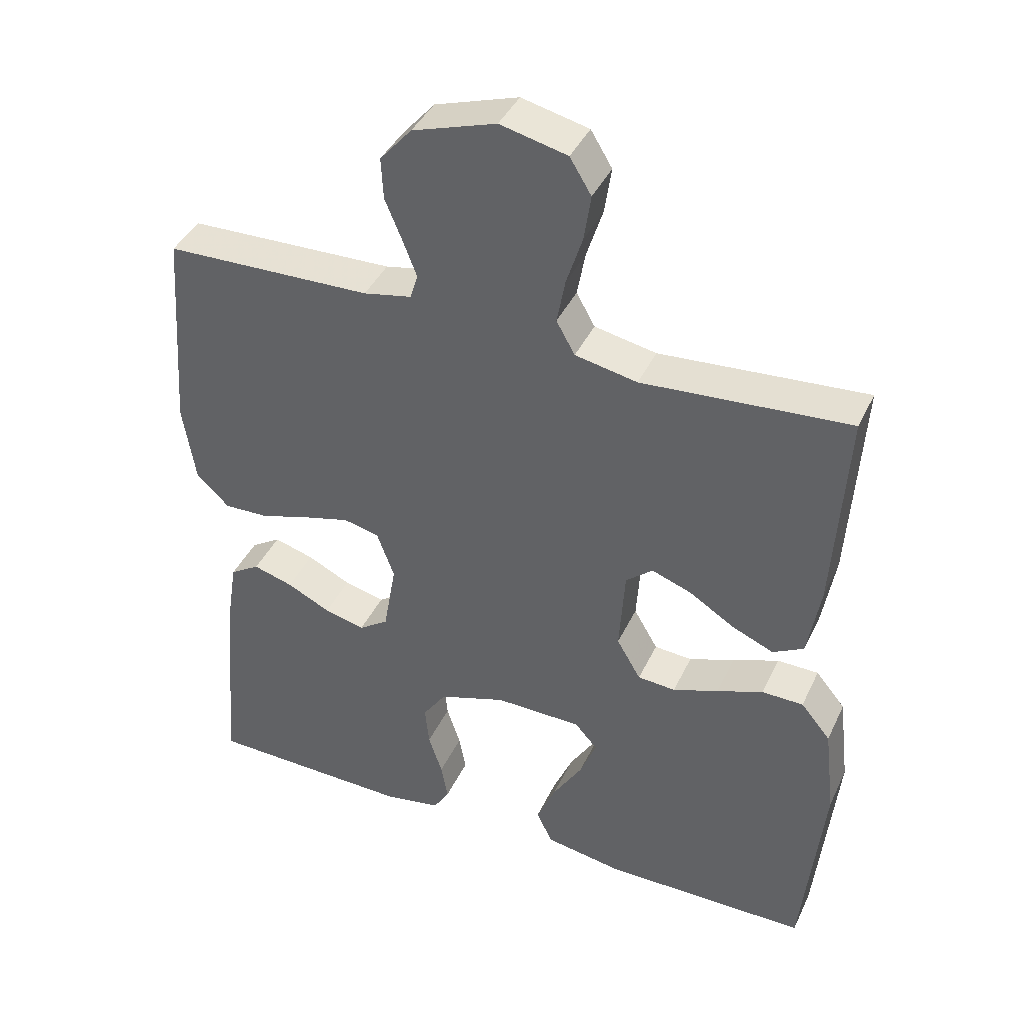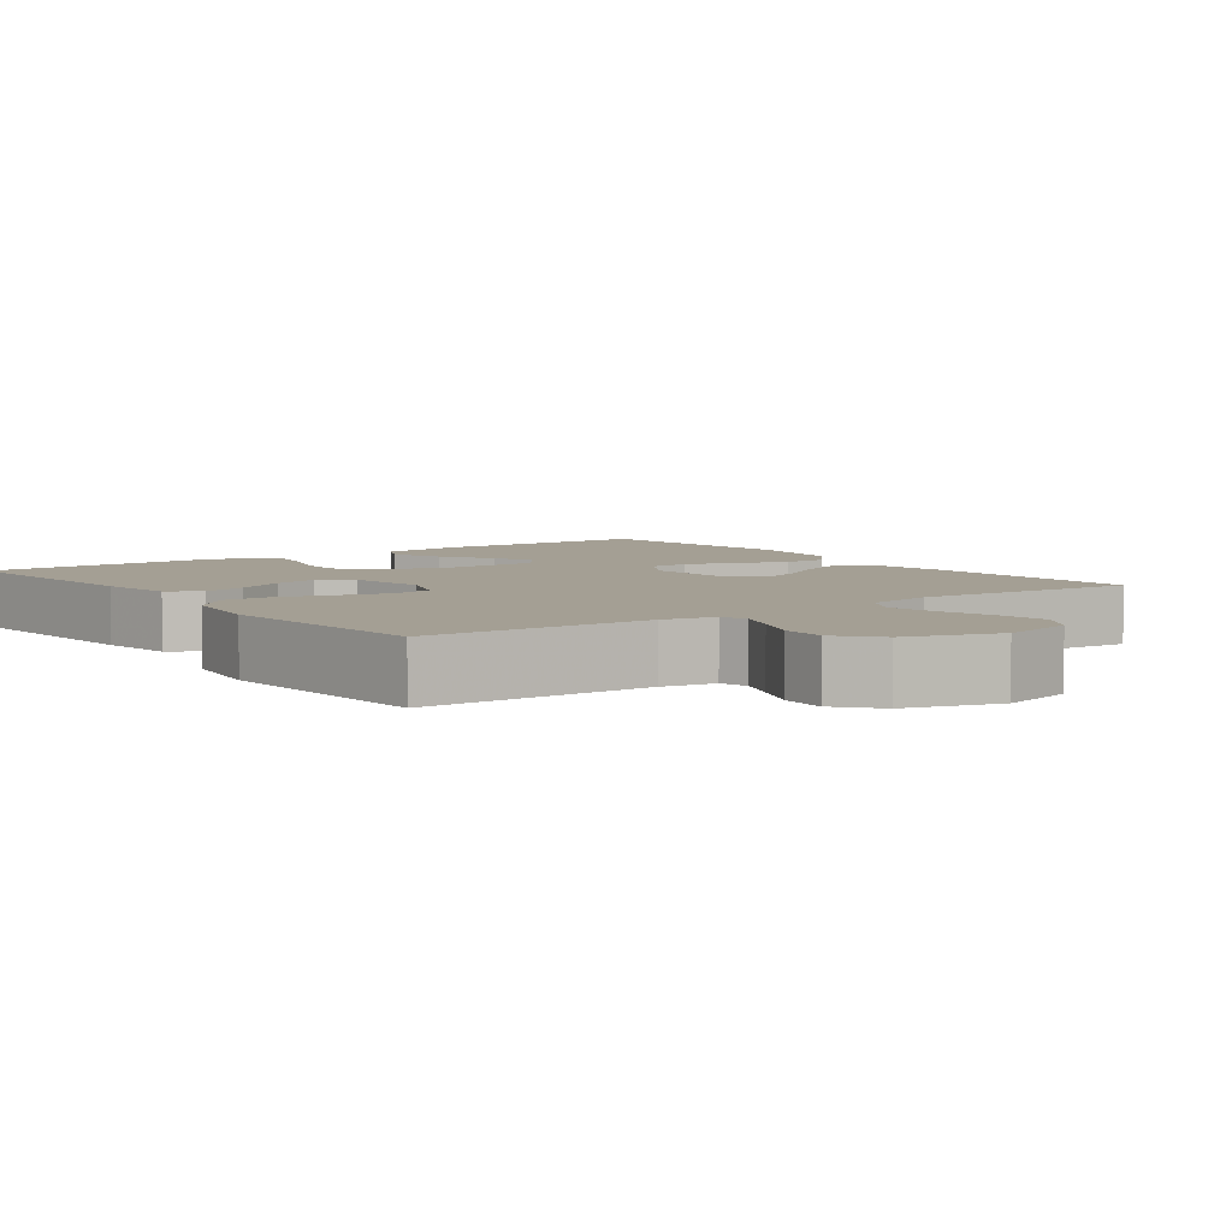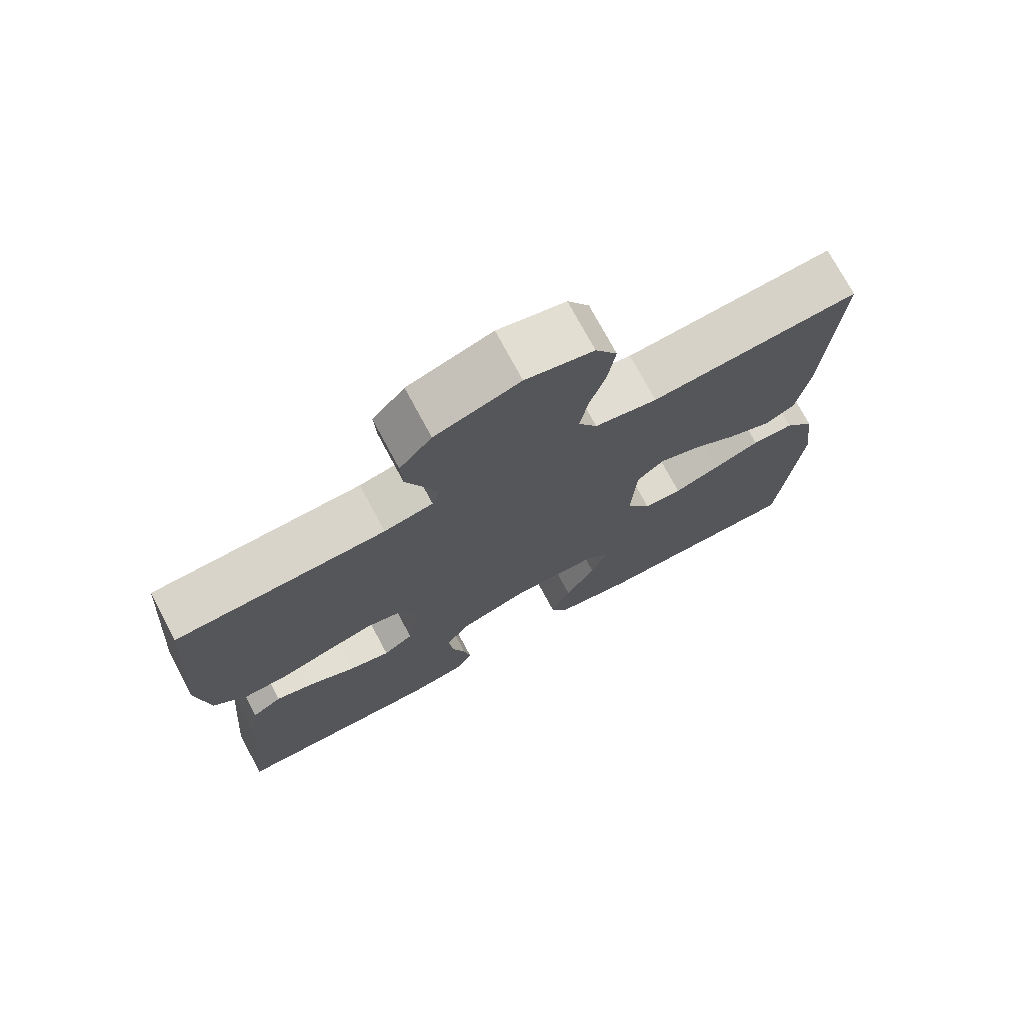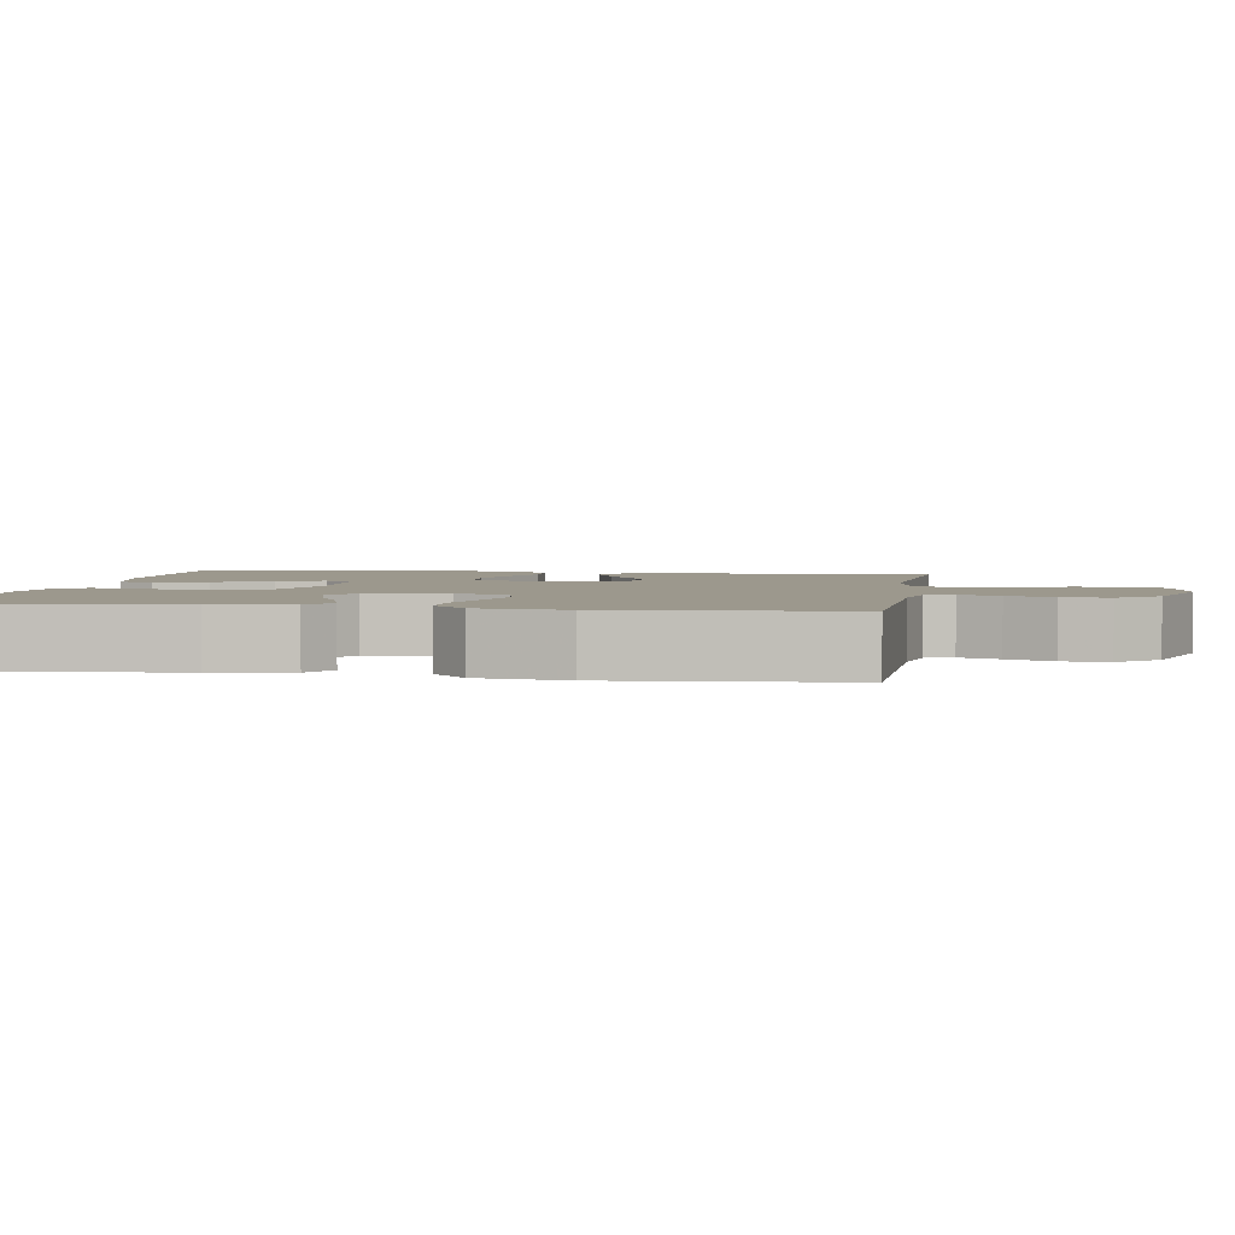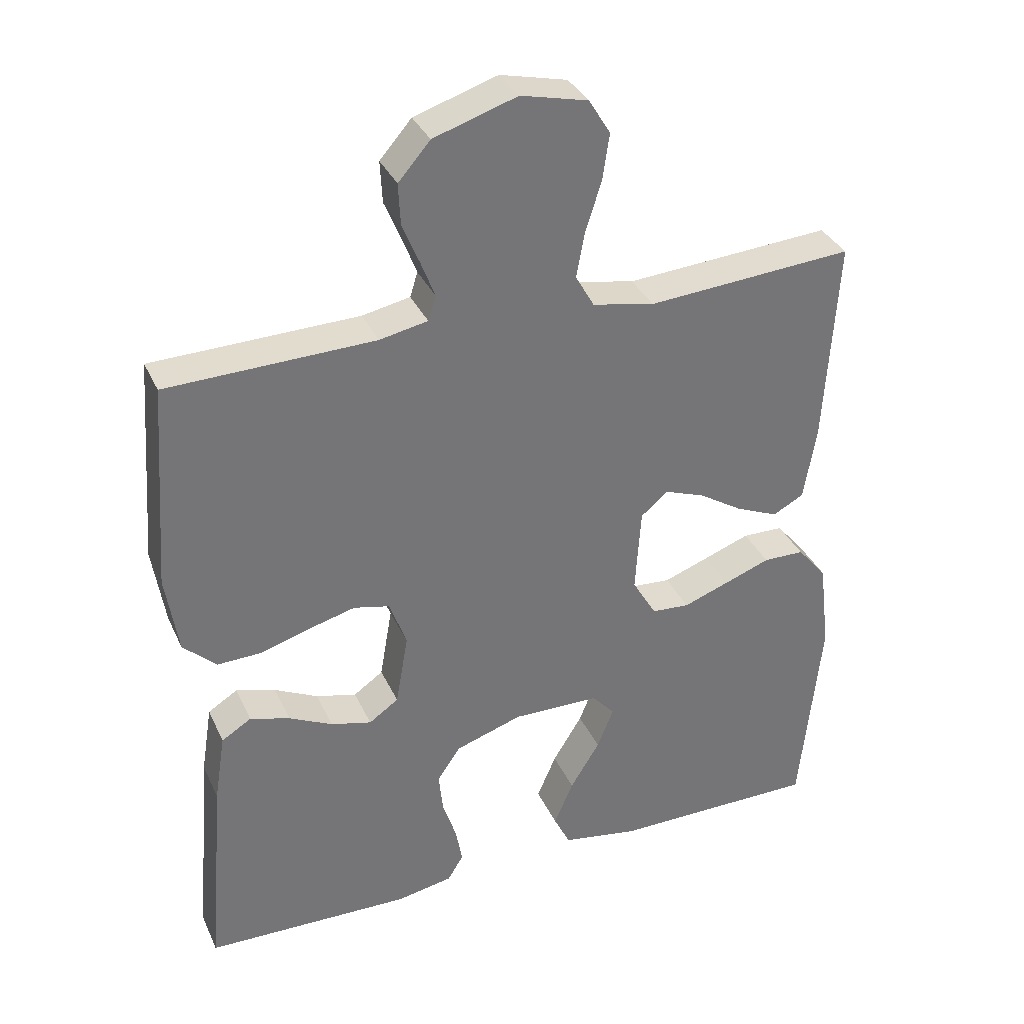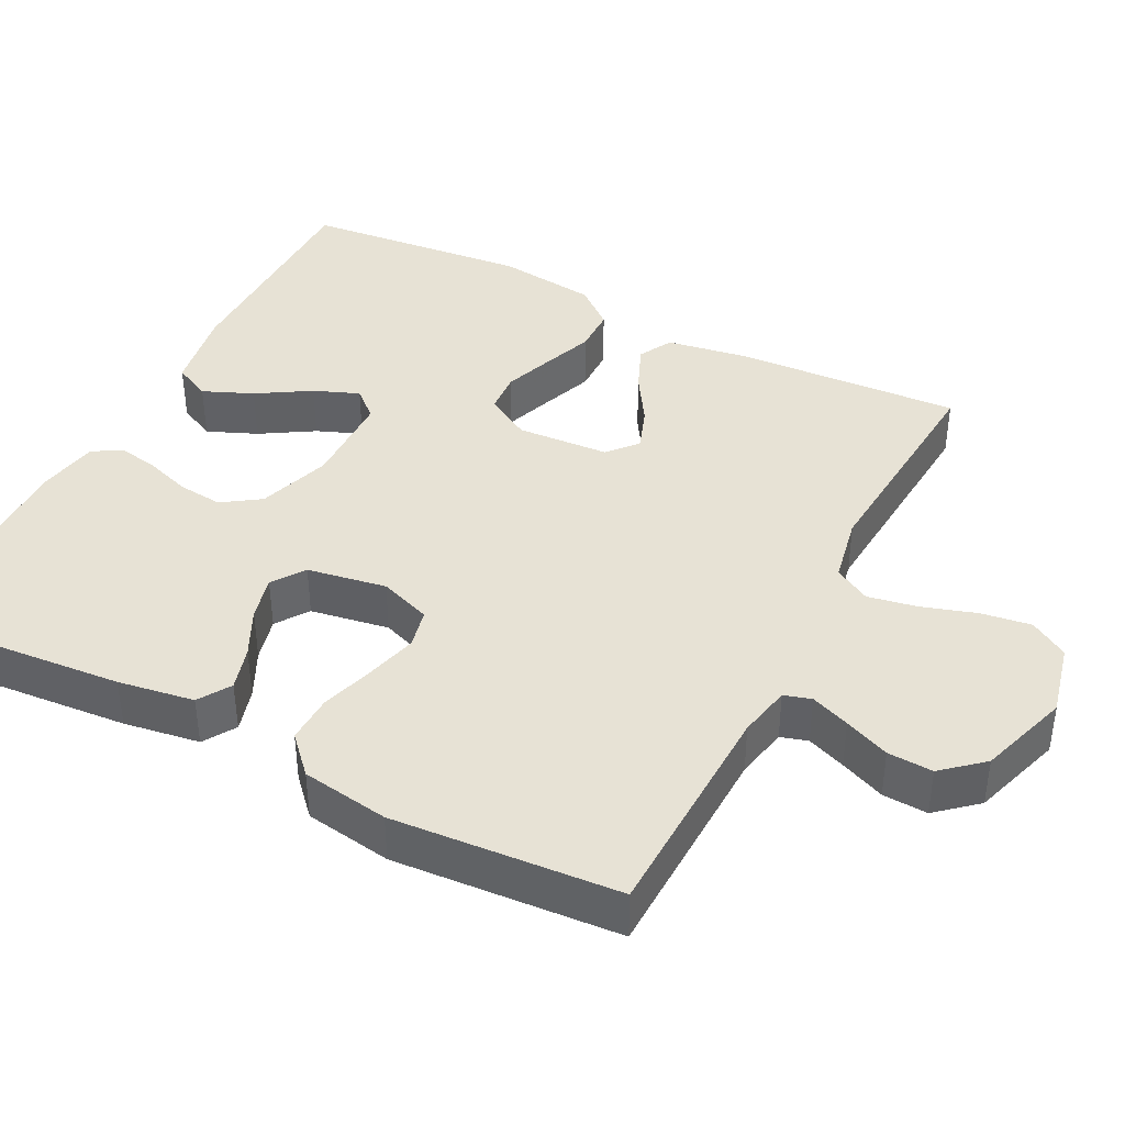
<metadata>
{"format":"obj","ext":"obj","renderer":"f3d","projection":"perspective","resolution":1024,"background":"white","views":[{"elev":40.7,"azim":23.6,"up":"+Z"},{"elev":5.5,"azim":-36.3,"up":"+Y"},{"elev":73.9,"azim":-28.1,"up":"+Z"},{"elev":3.0,"azim":-81.0,"up":"+Y"},{"elev":34.5,"azim":-22.1,"up":"+Z"},{"elev":40.5,"azim":-62.8,"up":"+Y"}]}
</metadata>
<code>
v -0.5 0.07 0.5
v -0.2 0.07 0.508
v -0.13 0.07 0.522
v -0.119 0.07 0.558
v -0.139 0.07 0.61
v -0.164 0.07 0.67
v -0.167 0.07 0.73
v -0.121 0.07 0.783
v 0 0.07 0.822
v 0.097 0.07 0.799
v 0.128 0.07 0.748
v 0.118 0.07 0.681
v 0.095 0.07 0.609
v 0.083 0.07 0.544
v 0.11 0.07 0.496
v 0.2 0.07 0.478
v 0.5 0.07 0.5
v 0.482 0.07 0.2
v 0.464 0.07 0.092
v 0.419 0.07 0.068
v 0.358 0.07 0.094
v 0.293 0.07 0.135
v 0.235 0.07 0.156
v 0.196 0.07 0.123
v 0.188 0.07 0
v 0.223 0.07 -0.06
v 0.278 0.07 -0.064
v 0.344 0.07 -0.04
v 0.411 0.07 -0.015
v 0.471 0.07 -0.016
v 0.514 0.07 -0.068
v 0.53 0.07 -0.2
v 0.5 0.07 -0.5
v 0.2 0.07 -0.501
v 0.088 0.07 -0.482
v 0.064 0.07 -0.433
v 0.092 0.07 -0.367
v 0.135 0.07 -0.297
v 0.159 0.07 -0.237
v 0.126 0.07 -0.2
v 0 0.07 -0.198
v -0.097 0.07 -0.23
v -0.131 0.07 -0.28
v -0.125 0.07 -0.339
v -0.105 0.07 -0.4
v -0.095 0.07 -0.454
v -0.118 0.07 -0.492
v -0.2 0.07 -0.507
v -0.5 0.07 -0.5
v -0.475 0.07 -0.2
v -0.459 0.07 -0.099
v -0.416 0.07 -0.072
v -0.358 0.07 -0.089
v -0.295 0.07 -0.12
v -0.236 0.07 -0.135
v -0.193 0.07 -0.105
v -0.175 0.07 0
v -0.2 0.07 0.069
v -0.252 0.07 0.081
v -0.32 0.07 0.063
v -0.392 0.07 0.041
v -0.456 0.07 0.039
v -0.504 0.07 0.084
v -0.522 0.07 0.2
v -0.5 0 0.5
v -0.2 0 0.508
v -0.13 0 0.522
v -0.119 0 0.558
v -0.139 0 0.61
v -0.164 0 0.67
v -0.167 0 0.73
v -0.121 0 0.783
v 0 0 0.822
v 0.097 0 0.799
v 0.128 0 0.748
v 0.118 0 0.681
v 0.095 0 0.609
v 0.083 0 0.544
v 0.11 0 0.496
v 0.2 0 0.478
v 0.5 0 0.5
v 0.482 0 0.2
v 0.464 0 0.092
v 0.419 0 0.068
v 0.358 0 0.094
v 0.293 0 0.135
v 0.235 0 0.156
v 0.196 0 0.123
v 0.188 0 0
v 0.223 0 -0.06
v 0.278 0 -0.064
v 0.344 0 -0.04
v 0.411 0 -0.015
v 0.471 0 -0.016
v 0.514 0 -0.068
v 0.53 0 -0.2
v 0.5 0 -0.5
v 0.2 0 -0.501
v 0.088 0 -0.482
v 0.064 0 -0.433
v 0.092 0 -0.367
v 0.135 0 -0.297
v 0.159 0 -0.237
v 0.126 0 -0.2
v 0 0 -0.198
v -0.097 0 -0.23
v -0.131 0 -0.28
v -0.125 0 -0.339
v -0.105 0 -0.4
v -0.095 0 -0.454
v -0.118 0 -0.492
v -0.2 0 -0.507
v -0.5 0 -0.5
v -0.475 0 -0.2
v -0.459 0 -0.099
v -0.416 0 -0.072
v -0.358 0 -0.089
v -0.295 0 -0.12
v -0.236 0 -0.135
v -0.193 0 -0.105
v -0.175 0 0
v -0.2 0 0.069
v -0.252 0 0.081
v -0.32 0 0.063
v -0.392 0 0.041
v -0.456 0 0.039
v -0.504 0 0.084
v -0.522 0 0.2
f 63 64 1 2
f 60 61 62 63
f 59 60 63 2
f 58 59 2 3
f 57 58 3 4
f 51 52 53 54
f 51 54 55
f 50 51 55
f 49 50 55
f 48 49 55 56
f 44 45 46 47
f 43 44 47 48
f 35 36 37 38
f 35 38 39
f 34 35 39
f 33 34 39
f 32 33 39 40
f 28 29 30 31
f 27 28 31 32
f 26 27 32 40
f 19 20 21 22
f 19 22 23
f 16 17 18 19
f 15 16 19 23
f 14 15 23 24
f 10 11 12 13
f 10 13 14
f 9 10 14
f 5 6 7 8
f 4 5 8 9
f 57 4 9 14
f 43 48 56 57
f 42 43 57 14
f 25 26 40 41
f 25 41 42
f 14 24 25 42
f 66 65 128 127
f 127 126 125 124
f 66 127 124 123
f 67 66 123 122
f 68 67 122 121
f 118 117 116 115
f 119 118 115
f 119 115 114
f 119 114 113
f 120 119 113 112
f 111 110 109 108
f 112 111 108 107
f 102 101 100 99
f 103 102 99
f 103 99 98
f 103 98 97
f 104 103 97 96
f 95 94 93 92
f 96 95 92 91
f 104 96 91 90
f 86 85 84 83
f 87 86 83
f 83 82 81 80
f 87 83 80 79
f 88 87 79 78
f 77 76 75 74
f 78 77 74
f 78 74 73
f 72 71 70 69
f 73 72 69 68
f 78 73 68 121
f 121 120 112 107
f 78 121 107 106
f 105 104 90 89
f 106 105 89
f 106 89 88 78
f 1 65 66 2
f 2 66 67 3
f 3 67 68 4
f 4 68 69 5
f 5 69 70 6
f 6 70 71 7
f 7 71 72 8
f 8 72 73 9
f 9 73 74 10
f 10 74 75 11
f 11 75 76 12
f 12 76 77 13
f 13 77 78 14
f 14 78 79 15
f 15 79 80 16
f 16 80 81 17
f 17 81 82 18
f 18 82 83 19
f 19 83 84 20
f 20 84 85 21
f 21 85 86 22
f 22 86 87 23
f 23 87 88 24
f 24 88 89 25
f 25 89 90 26
f 26 90 91 27
f 27 91 92 28
f 28 92 93 29
f 29 93 94 30
f 30 94 95 31
f 31 95 96 32
f 32 96 97 33
f 33 97 98 34
f 34 98 99 35
f 35 99 100 36
f 36 100 101 37
f 37 101 102 38
f 38 102 103 39
f 39 103 104 40
f 40 104 105 41
f 41 105 106 42
f 42 106 107 43
f 43 107 108 44
f 44 108 109 45
f 45 109 110 46
f 46 110 111 47
f 47 111 112 48
f 48 112 113 49
f 49 113 114 50
f 50 114 115 51
f 51 115 116 52
f 52 116 117 53
f 53 117 118 54
f 54 118 119 55
f 55 119 120 56
f 56 120 121 57
f 57 121 122 58
f 58 122 123 59
f 59 123 124 60
f 60 124 125 61
f 61 125 126 62
f 62 126 127 63
f 63 127 128 64
f 64 128 65 1

</code>
